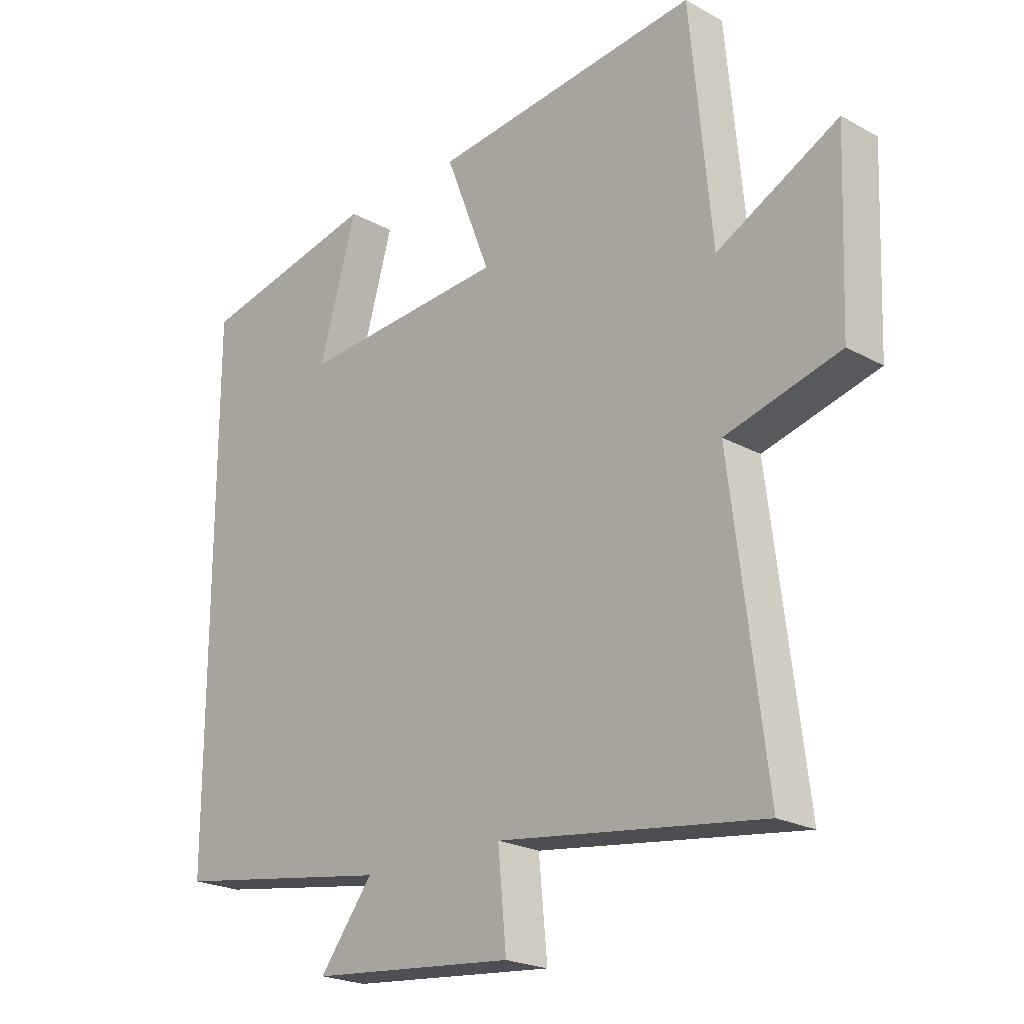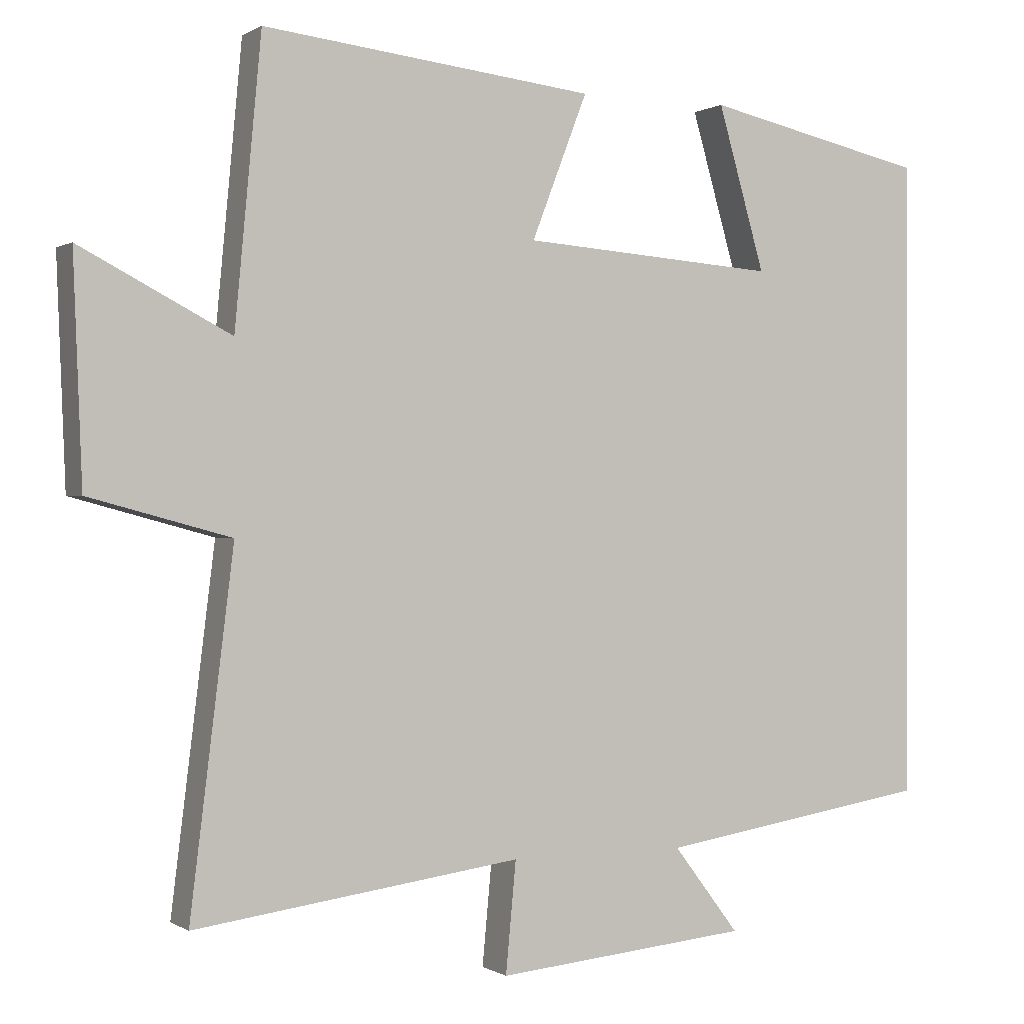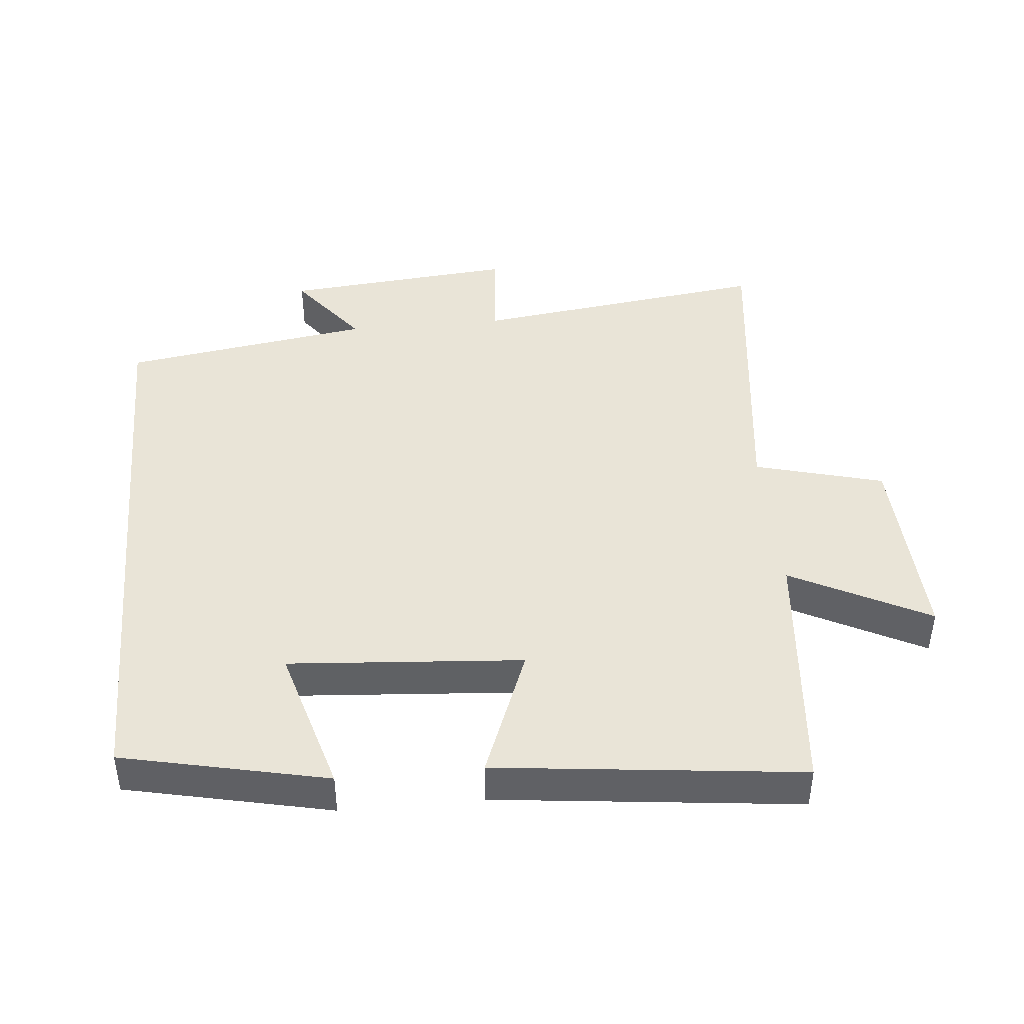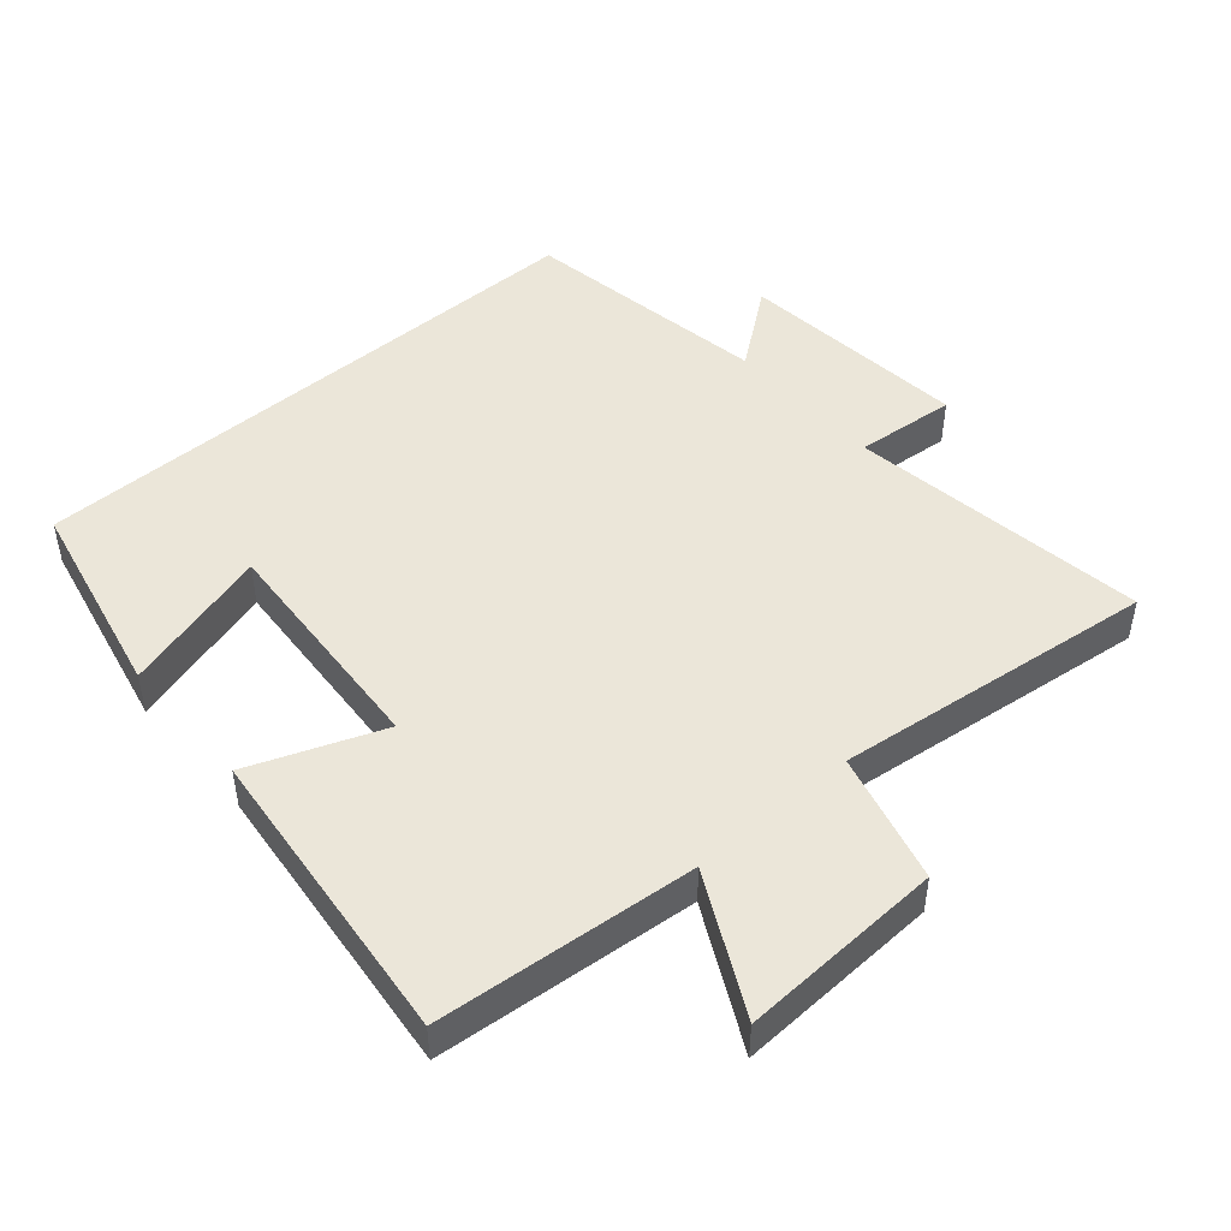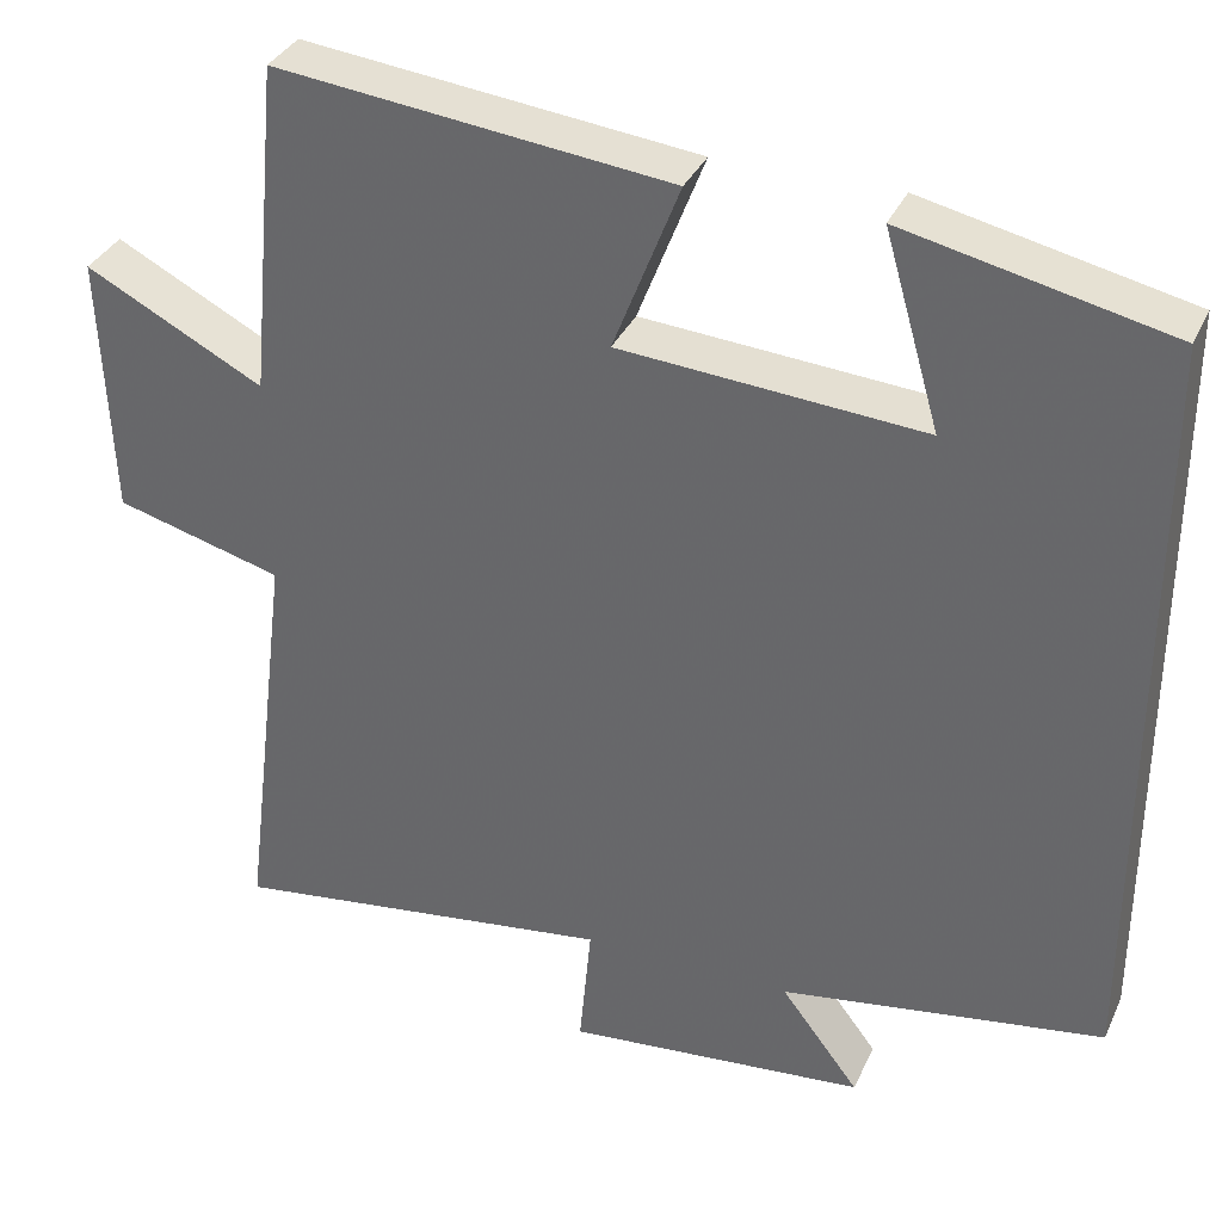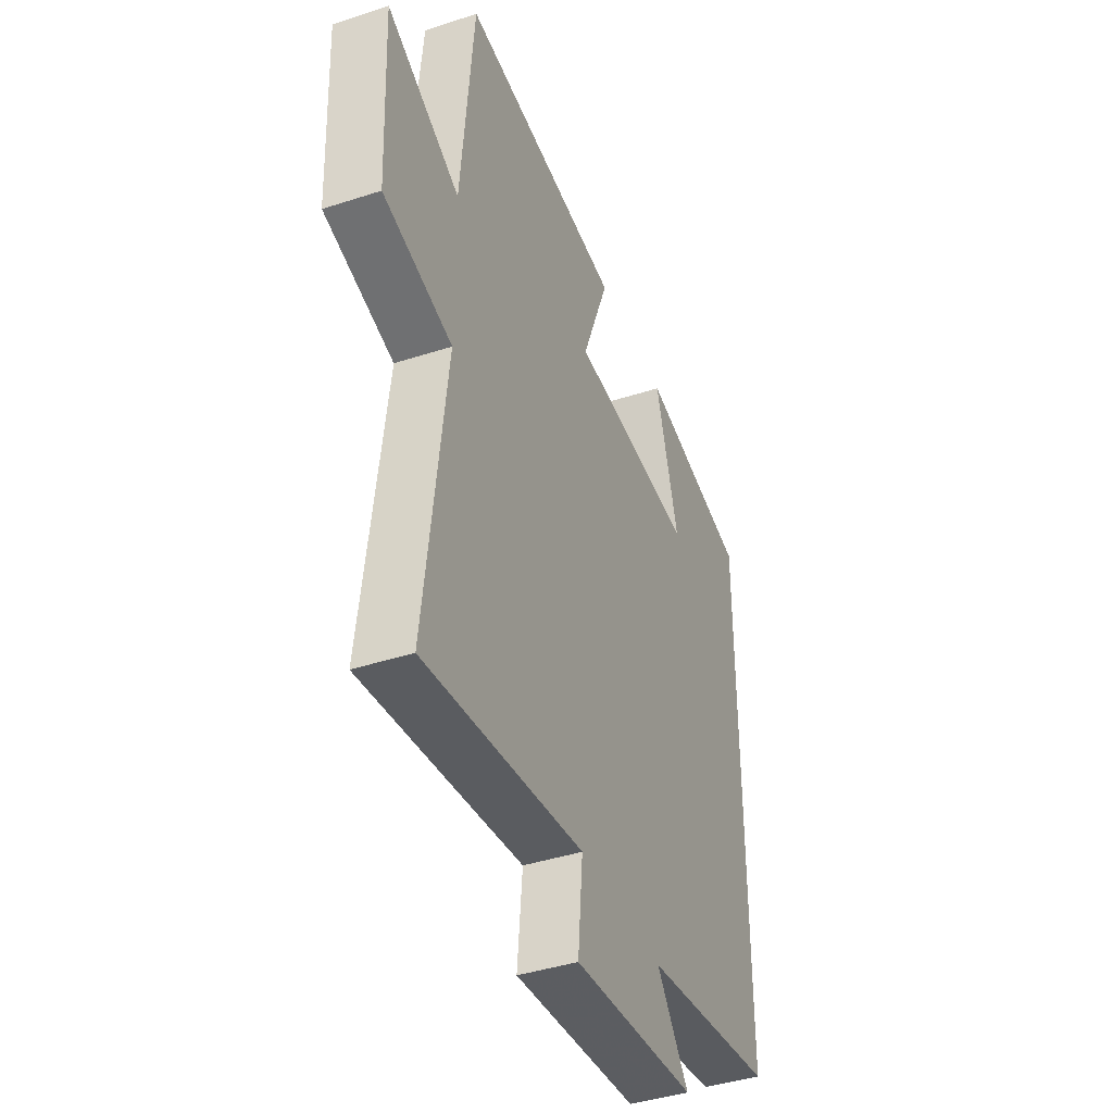
<metadata>
{"format":"obj","ext":"obj","renderer":"f3d","projection":"perspective","resolution":1024,"background":"white","views":[{"elev":-22.2,"azim":46.2,"up":"+Z"},{"elev":0.2,"azim":153.6,"up":"+Z"},{"elev":43.1,"azim":-5.4,"up":"+Y"},{"elev":47.0,"azim":48.8,"up":"+Y"},{"elev":34.6,"azim":-157.9,"up":"+Z"},{"elev":-41.4,"azim":111.6,"up":"+Z"}]}
</metadata>
<code>
v 0.559 0.07 -0.559
v 0.114 0.07 -0.5
v 0.128 0.07 -0.65
v -0.218 0.07 -0.618
v -0.128 0.07 -0.5
v -0.5 0.07 -0.442
v -0.5 0.07 0.433
v -0.196 0.07 0.5
v -0.26 0.07 0.278
v 0.088 0.07 0.304
v 0.012 0.07 0.5
v 0.464 0.07 0.551
v 0.5 0.07 0.167
v 0.704 0.07 0.273
v 0.692 0.07 -0.029
v 0.5 0.07 -0.081
v 0.559 0 -0.559
v 0.114 0 -0.5
v 0.128 0 -0.65
v -0.218 0 -0.618
v -0.128 0 -0.5
v -0.5 0 -0.442
v -0.5 0 0.433
v -0.196 0 0.5
v -0.26 0 0.278
v 0.088 0 0.304
v 0.012 0 0.5
v 0.464 0 0.551
v 0.5 0 0.167
v 0.704 0 0.273
v 0.692 0 -0.029
v 0.5 0 -0.081
f 13 14 15 16
f 11 12 13 16
f 10 11 16 1
f 9 10 1 2
f 6 7 8 9
f 5 6 9 2
f 2 3 4 5
f 32 31 30 29
f 32 29 28 27
f 17 32 27 26
f 18 17 26 25
f 25 24 23 22
f 18 25 22 21
f 21 20 19 18
f 1 17 18 2
f 2 18 19 3
f 3 19 20 4
f 4 20 21 5
f 5 21 22 6
f 6 22 23 7
f 7 23 24 8
f 8 24 25 9
f 9 25 26 10
f 10 26 27 11
f 11 27 28 12
f 12 28 29 13
f 13 29 30 14
f 14 30 31 15
f 15 31 32 16
f 16 32 17 1

</code>
